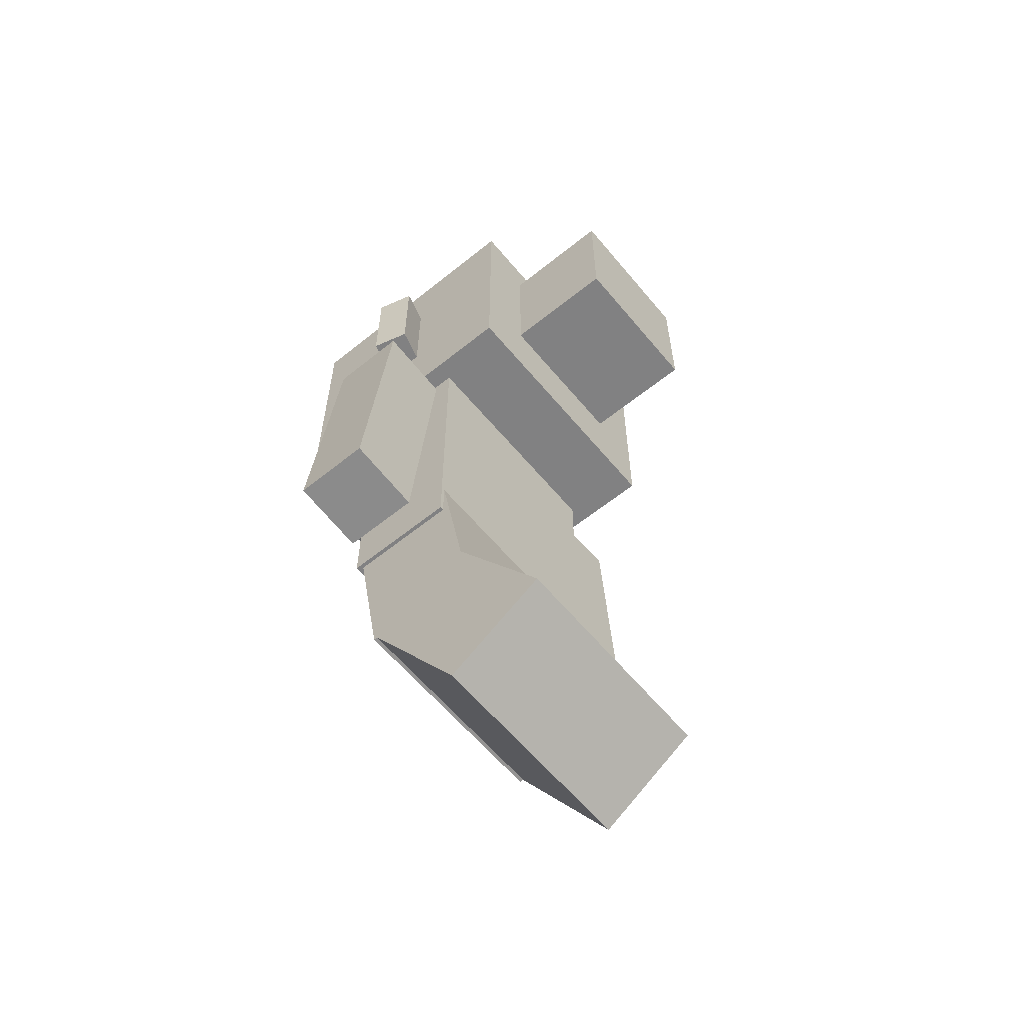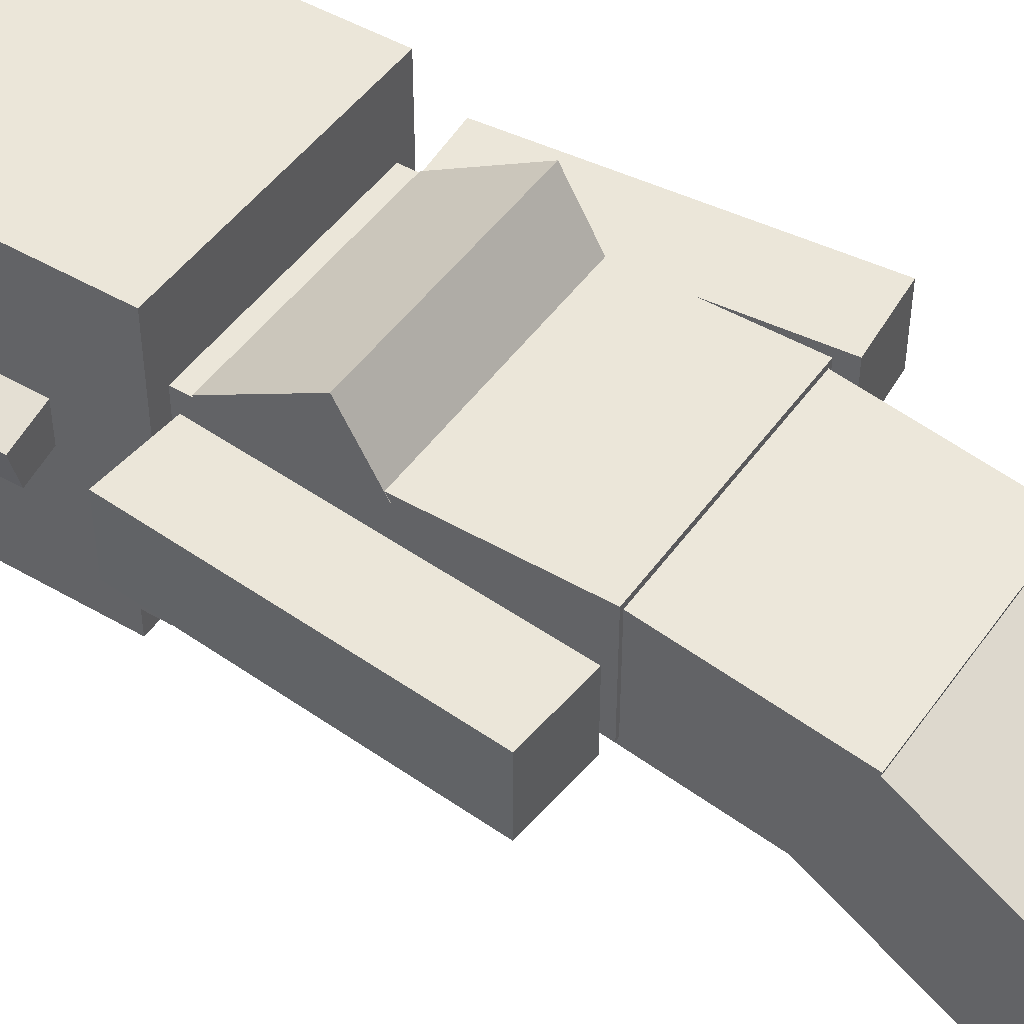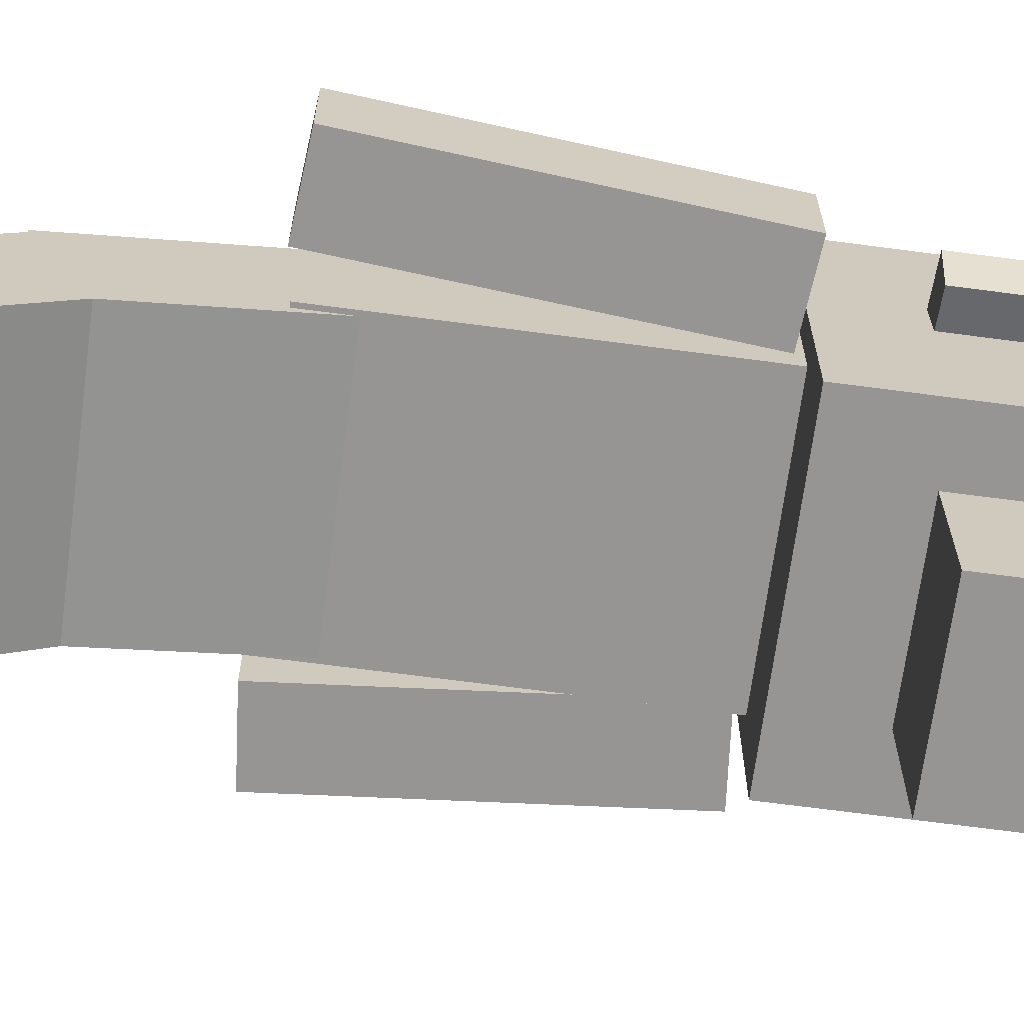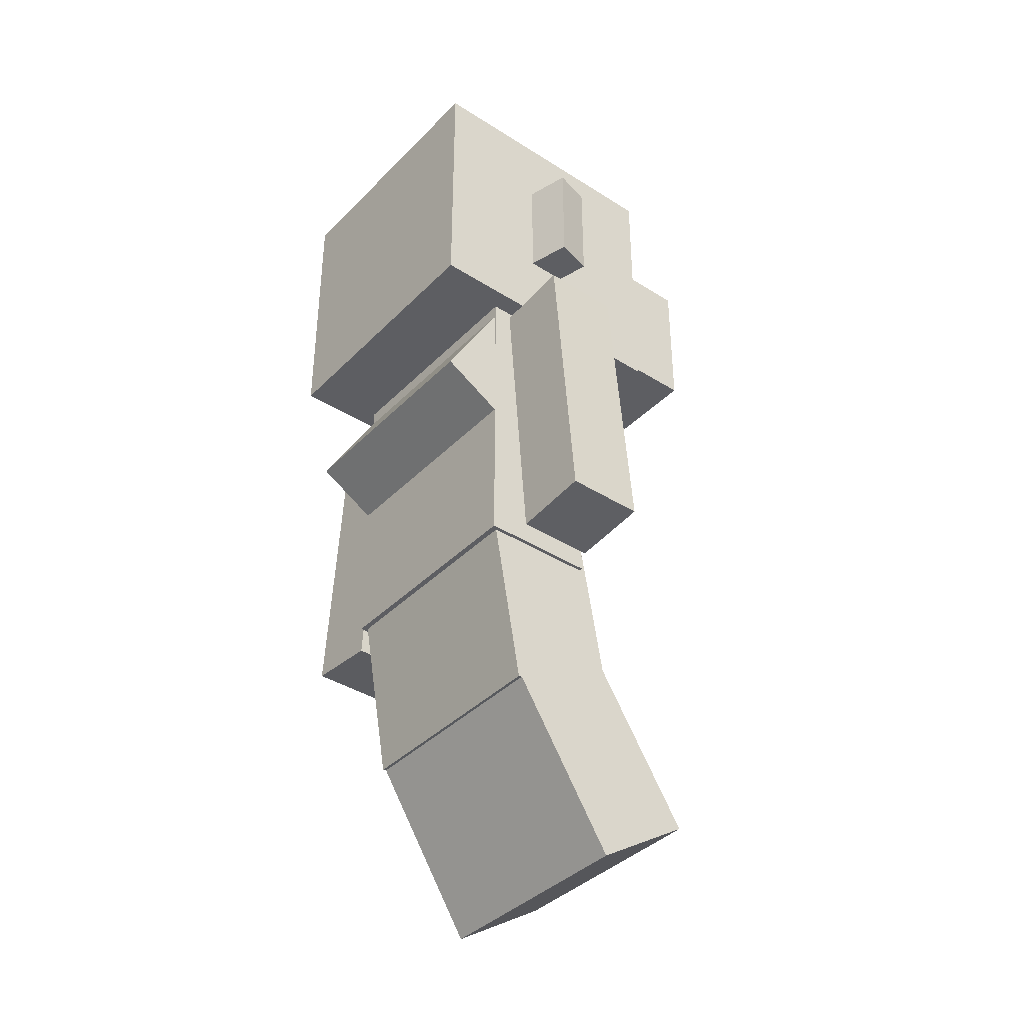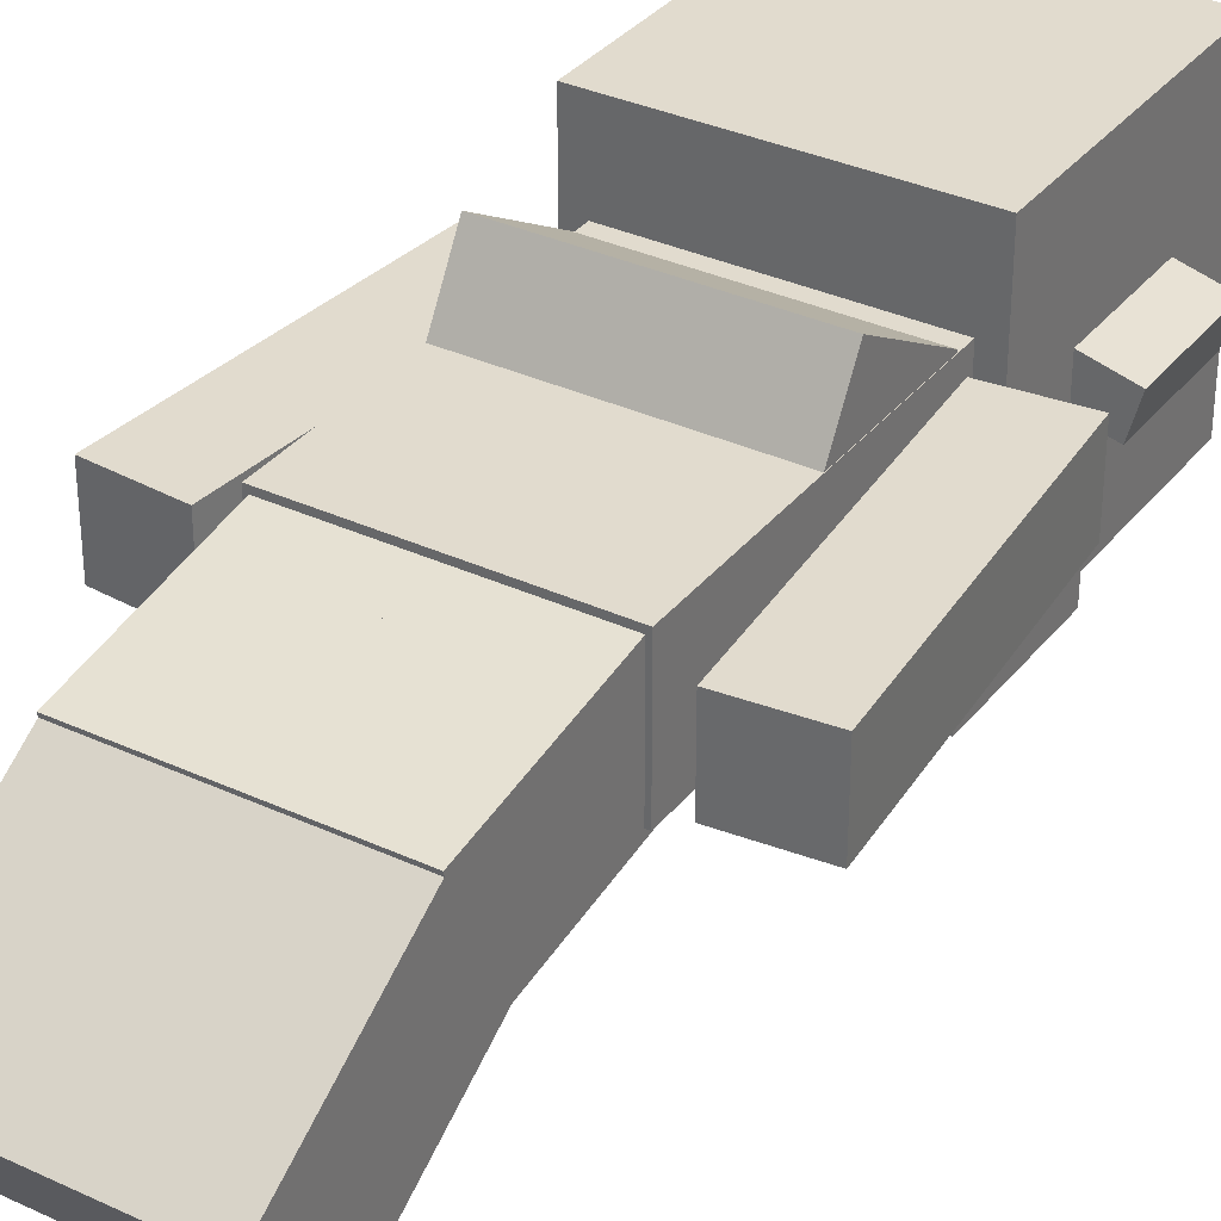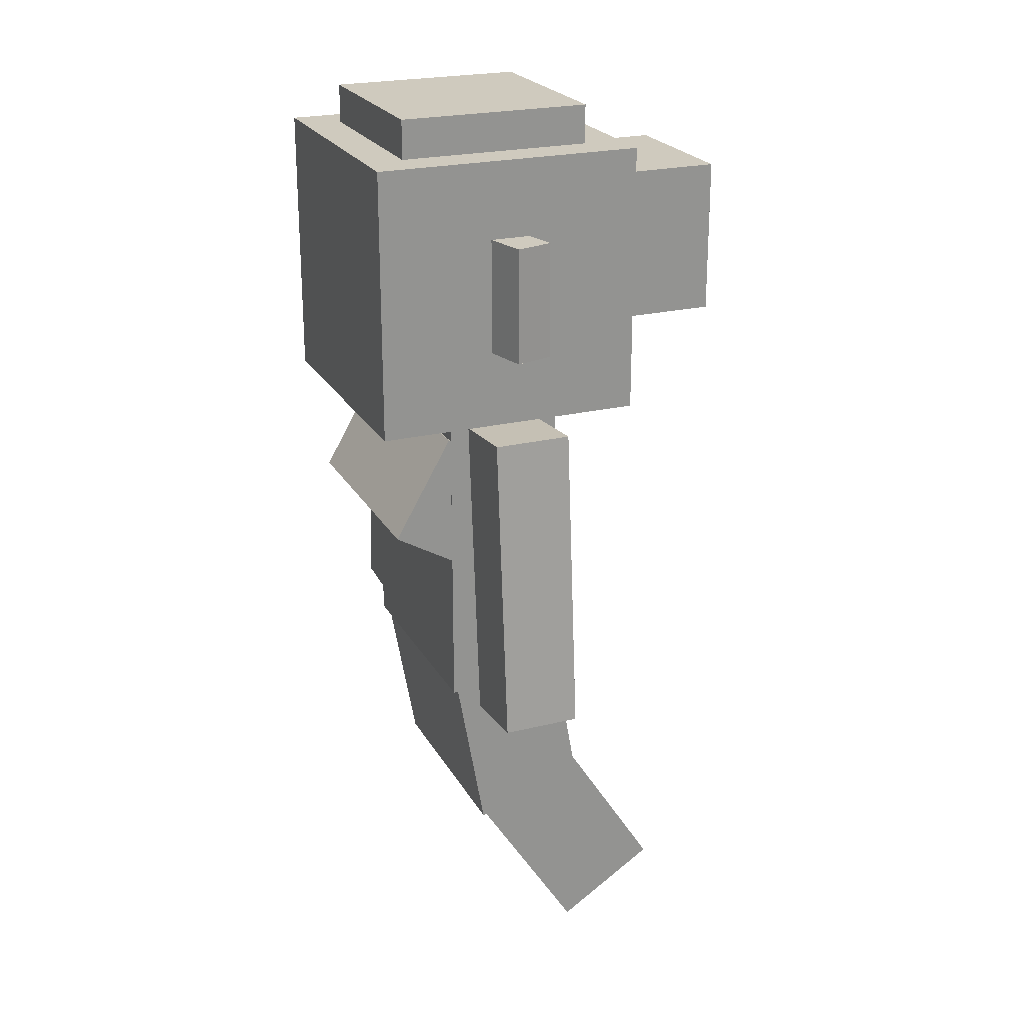
<metadata>
{"format":"obj","ext":"obj","renderer":"f3d","projection":"perspective","resolution":1024,"background":"white","views":[{"elev":-60.4,"azim":-50.5,"up":"+Z"},{"elev":47.2,"azim":123.5,"up":"+Y"},{"elev":-67.6,"azim":-97.6,"up":"+Y"},{"elev":-38.6,"azim":-128.7,"up":"+Z"},{"elev":33.8,"azim":-147.7,"up":"+Y"},{"elev":23.2,"azim":-112.6,"up":"+Z"}]}
</metadata>
<code>
g mesh_0
v 0.8331 -0.01033 0.09094
v 0.8331 0.031 0.09094
v 0.8187 -0.01033 0.2557
v 0.8187 0.031 0.2557
v 0.8103 0.01497 0.297
v 0.8103 0.01497 0.359
v 0.805 -0.004997 0.297
v 0.805 -0.004997 0.359
v 0.7919 -0.01033 0.08734
v 0.7919 0.031 0.08734
v 0.7877 -0.062 0.2557
v 0.7877 0.08267 0.2557
v 0.7877 -0.062 0.4003
v 0.7877 0.08267 0.4003
v 0.7776 0.03755 0.172
v 0.7776 0.07335 0.1926
v 0.7776 0.006552 0.2257
v 0.7776 0.04235 0.2463
v 0.7775 -0.01033 0.2521
v 0.7775 0.031 0.2521
v 0.7774 -0.02067 0.09032
v 0.7774 0.04134 0.09032
v 0.7774 -0.02067 0.2557
v 0.7774 0.04134 0.2557
v 0.7753 -0.03334 -0.08265
v 0.7753 -0.08563 -0.04934
v 0.7753 0.02276 0.002035
v 0.7753 0.02219 0.004504
v 0.7753 -0.0383 0.0128
v 0.7753 -0.0301 0.03782
v 0.7753 0.04071 0.1038
v 0.7753 -0.02035 0.1146
v 0.7704 0.02567 0.297
v 0.7704 0.02567 0.359
v 0.767 -0.04134 0.4003
v 0.767 0.062 0.4003
v 0.767 -0.04134 0.421
v 0.767 0.062 0.421
v 0.7651 0.005701 0.297
v 0.7651 0.005701 0.359
v 0.7567 -0.124 0.297
v 0.7567 -0.062 0.297
v 0.7567 -0.124 0.3797
v 0.7567 -0.062 0.3797
v 0.7174 -0.03334 -0.08265
v 0.7174 -0.08563 -0.04934
v 0.7174 0.02276 0.002035
v 0.7174 0.02219 0.004504
v 0.7174 -0.0383 0.0128
v 0.7174 -0.0301 0.03782
v 0.7174 0.04071 0.1038
v 0.7174 -0.02035 0.1146
v 0.7133 -0.03334 -0.08265
v 0.7133 -0.08563 -0.04934
v 0.7133 0.02276 0.002035
v 0.7133 0.02219 0.004504
v 0.7133 -0.0383 0.0128
v 0.7133 -0.0301 0.03782
v 0.7133 0.04071 0.1038
v 0.7133 -0.02035 0.1146
v 0.674 -0.124 0.297
v 0.674 -0.062 0.297
v 0.674 -0.124 0.3797
v 0.674 -0.062 0.3797
v 0.6657 0.005701 0.297
v 0.6657 0.005701 0.359
v 0.6637 -0.04134 0.4003
v 0.6637 0.062 0.4003
v 0.6637 -0.04134 0.421
v 0.6637 0.062 0.421
v 0.6603 0.02567 0.297
v 0.6603 0.02567 0.359
v 0.6554 -0.03334 -0.08265
v 0.6554 -0.08563 -0.04934
v 0.6554 0.02276 0.002035
v 0.6554 0.02219 0.004504
v 0.6554 -0.0383 0.0128
v 0.6554 -0.0301 0.03782
v 0.6554 0.04071 0.1038
v 0.6554 -0.02035 0.1146
v 0.6536 0.03755 0.172
v 0.6536 0.07335 0.1926
v 0.6536 0.006552 0.2257
v 0.6536 0.04235 0.2463
v 0.6534 -0.02067 0.09032
v 0.6534 0.04134 0.09032
v 0.6534 -0.02067 0.2557
v 0.6534 0.04134 0.2557
v 0.6532 -0.01033 0.2521
v 0.6532 0.031 0.2521
v 0.643 -0.062 0.2557
v 0.643 0.08267 0.2557
v 0.643 -0.062 0.4003
v 0.643 0.08267 0.4003
v 0.6388 -0.01033 0.08734
v 0.6388 0.031 0.08734
v 0.6257 -0.004997 0.297
v 0.6257 -0.004997 0.359
v 0.6204 0.01497 0.297
v 0.6204 0.01497 0.359
v 0.612 -0.01033 0.2557
v 0.612 0.031 0.2557
v 0.5976 -0.01033 0.09094
v 0.5976 0.031 0.09094
f 13 11 14
f 11 12 14
f 94 92 93
f 92 91 93
f 94 93 14
f 93 13 14
f 91 92 11
f 92 12 11
f 93 91 13
f 91 11 13
f 14 12 94
f 12 92 94
f 43 41 44
f 41 42 44
f 64 62 63
f 62 61 63
f 64 63 44
f 63 43 44
f 61 62 41
f 62 42 41
f 63 61 43
f 61 41 43
f 44 42 64
f 42 62 64
f 37 35 38
f 35 36 38
f 70 68 69
f 68 67 69
f 70 69 38
f 69 37 38
f 67 68 35
f 68 36 35
f 69 67 37
f 67 35 37
f 38 36 70
f 36 68 70
f 66 65 72
f 65 71 72
f 100 99 98
f 99 97 98
f 100 98 72
f 98 66 72
f 97 99 65
f 99 71 65
f 98 97 66
f 97 65 66
f 72 71 100
f 71 99 100
f 8 7 6
f 7 5 6
f 34 33 40
f 33 39 40
f 34 40 6
f 40 8 6
f 39 33 7
f 33 5 7
f 40 39 8
f 39 7 8
f 6 5 34
f 5 33 34
f 23 21 24
f 21 22 24
f 88 86 87
f 86 85 87
f 88 87 24
f 87 23 24
f 85 86 21
f 86 22 21
f 87 85 23
f 85 21 23
f 24 22 88
f 22 86 88
f 18 17 16
f 17 15 16
f 82 81 84
f 81 83 84
f 82 84 16
f 84 18 16
f 83 81 17
f 81 15 17
f 84 83 18
f 83 17 18
f 16 15 82
f 15 81 82
f 89 95 90
f 95 96 90
f 102 104 101
f 104 103 101
f 102 101 90
f 101 89 90
f 103 104 95
f 104 96 95
f 101 103 89
f 103 95 89
f 90 96 102
f 96 104 102
f 52 49 51
f 49 47 51
f 79 75 80
f 75 77 80
f 79 80 51
f 80 52 51
f 77 75 49
f 75 47 49
f 80 77 52
f 77 49 52
f 51 47 79
f 47 75 79
f 50 46 48
f 46 45 48
f 76 73 78
f 73 74 78
f 76 78 48
f 78 50 48
f 74 73 46
f 73 45 46
f 78 74 50
f 74 46 50
f 48 45 76
f 45 73 76
f 32 29 31
f 29 27 31
f 59 55 60
f 55 57 60
f 59 60 31
f 60 32 31
f 57 55 29
f 55 27 29
f 60 57 32
f 57 29 32
f 31 27 59
f 27 55 59
f 30 26 28
f 26 25 28
f 56 53 58
f 53 54 58
f 56 58 28
f 58 30 28
f 54 53 26
f 53 25 26
f 58 54 30
f 54 26 30
f 28 25 56
f 25 53 56
f 3 1 4
f 1 2 4
f 20 10 19
f 10 9 19
f 20 19 4
f 19 3 4
f 9 10 1
f 10 2 1
f 19 9 3
f 9 1 3
f 4 2 20
f 2 10 20

</code>
